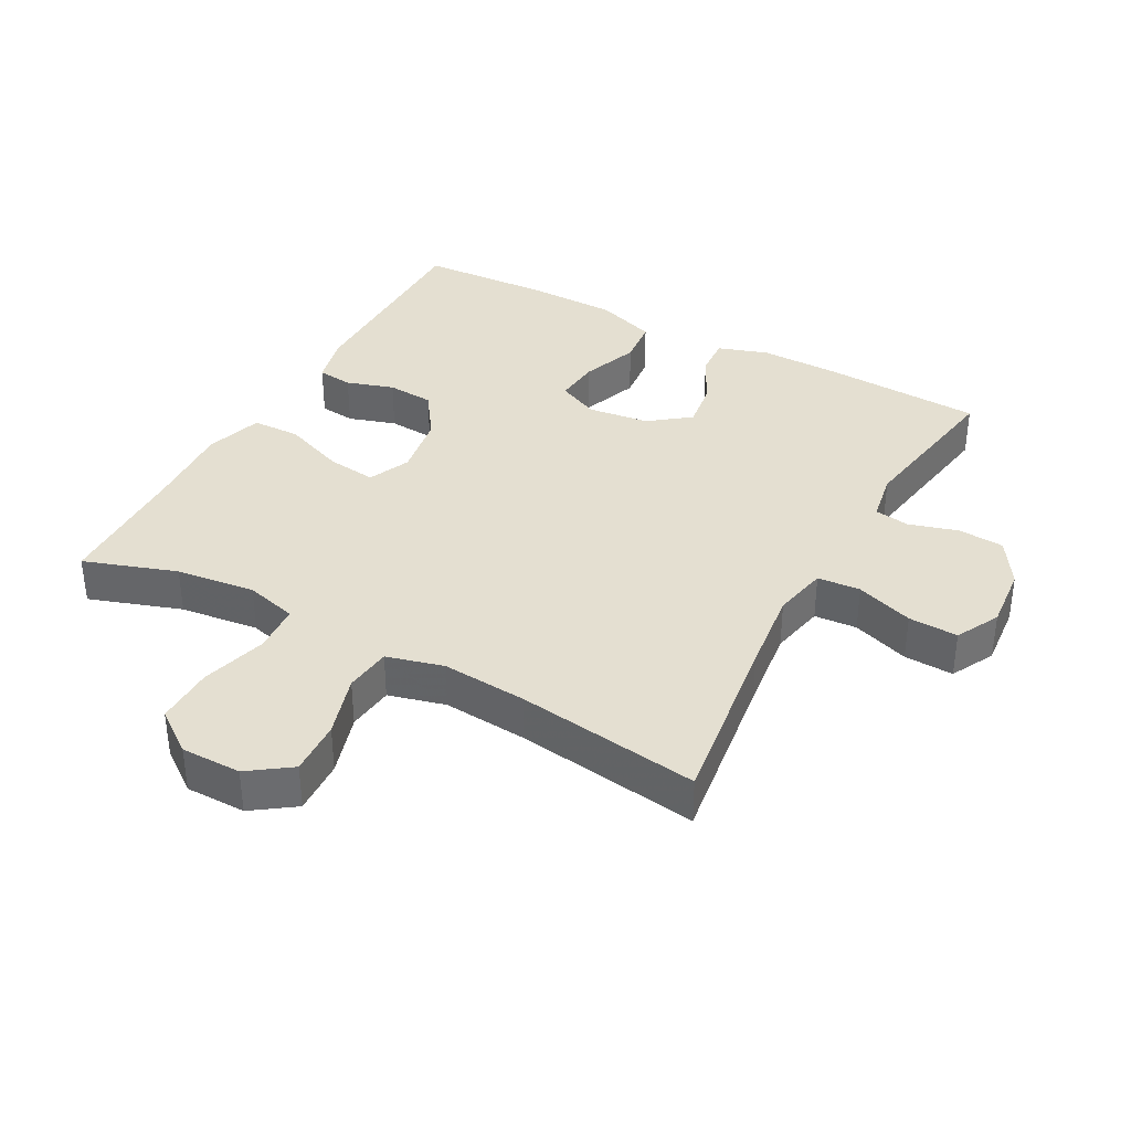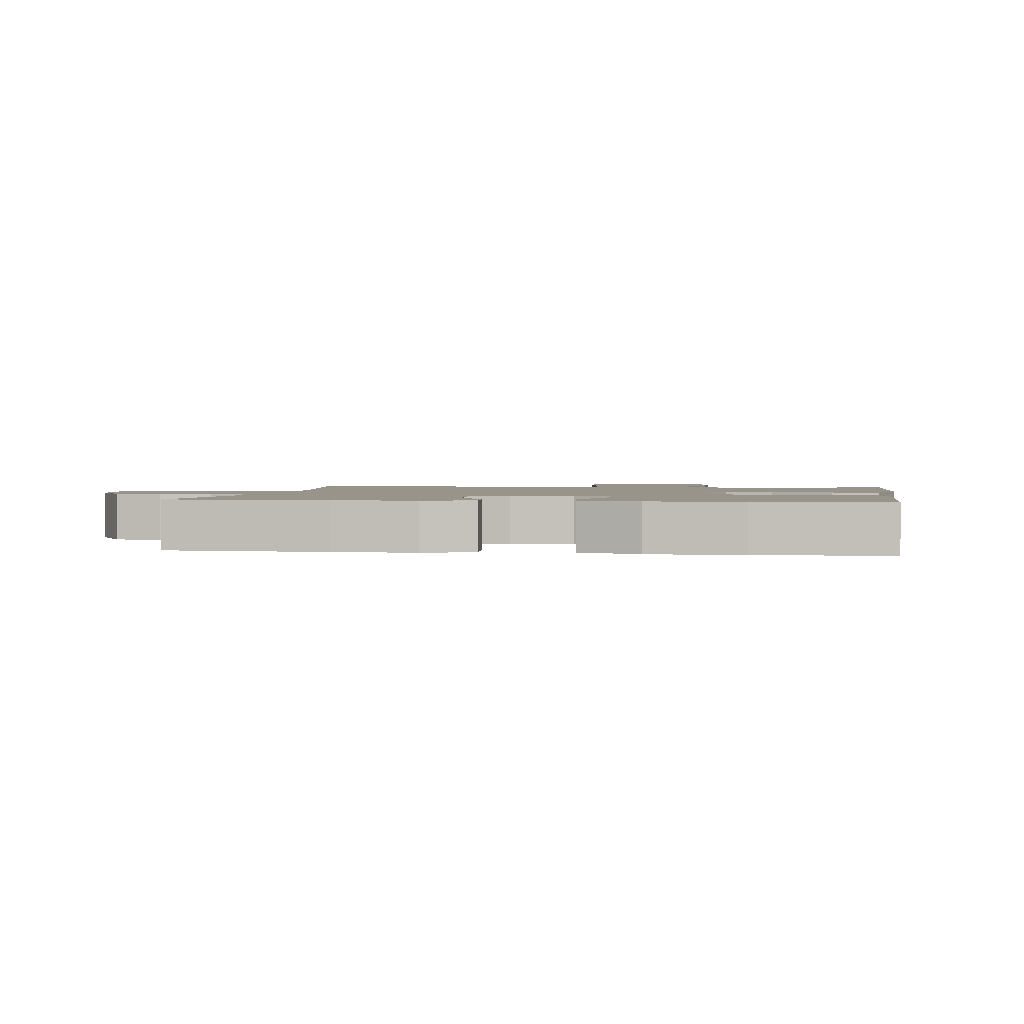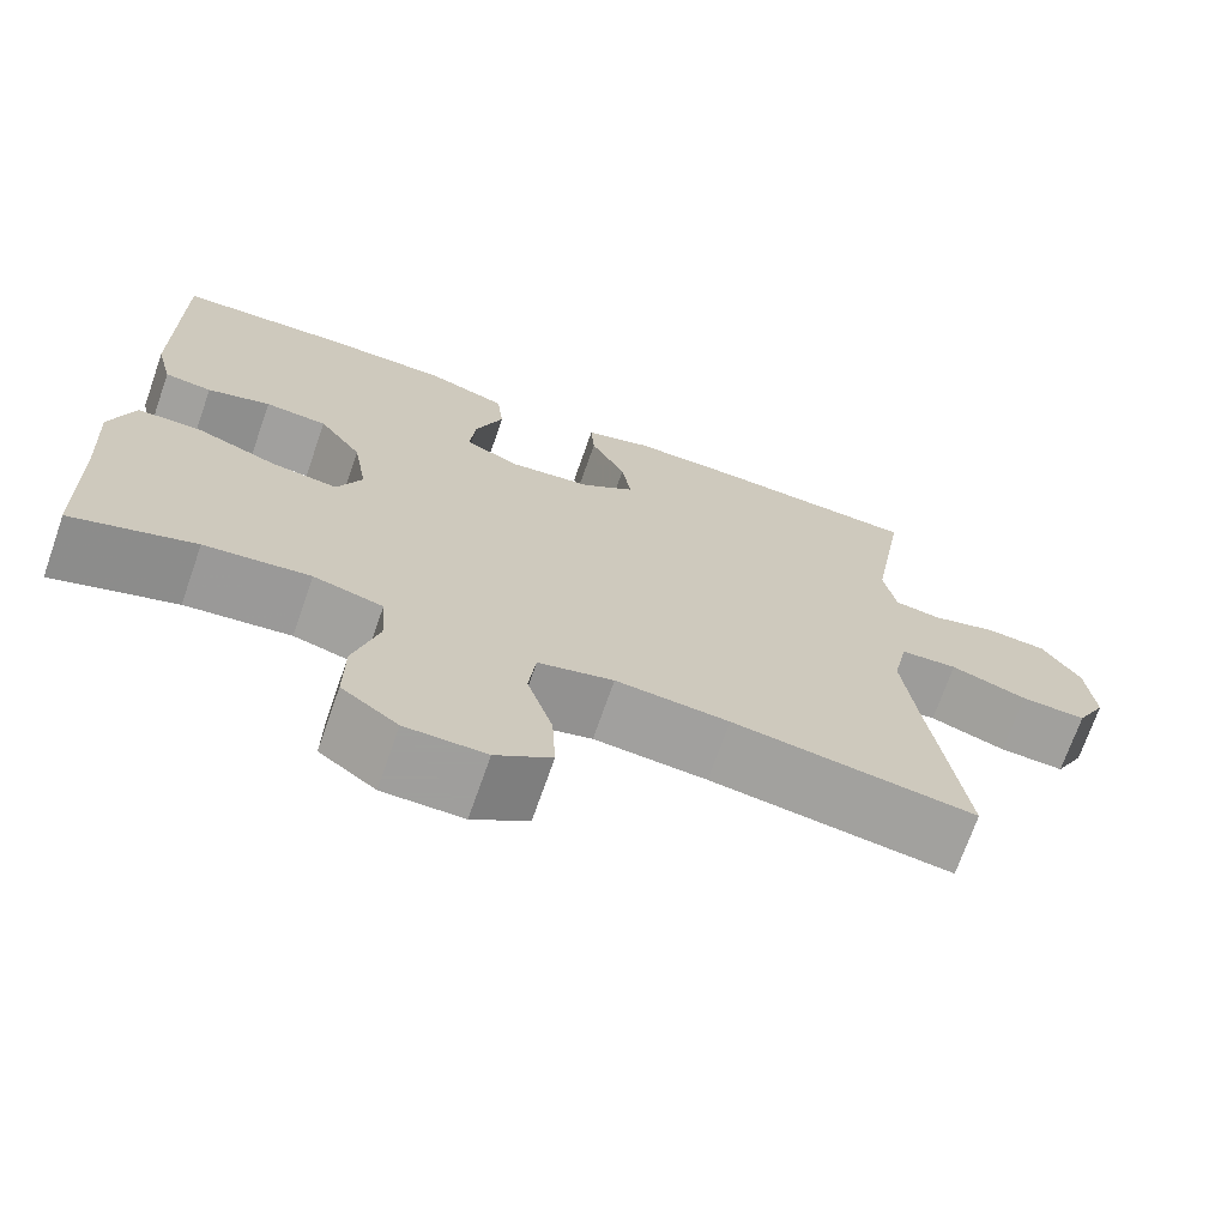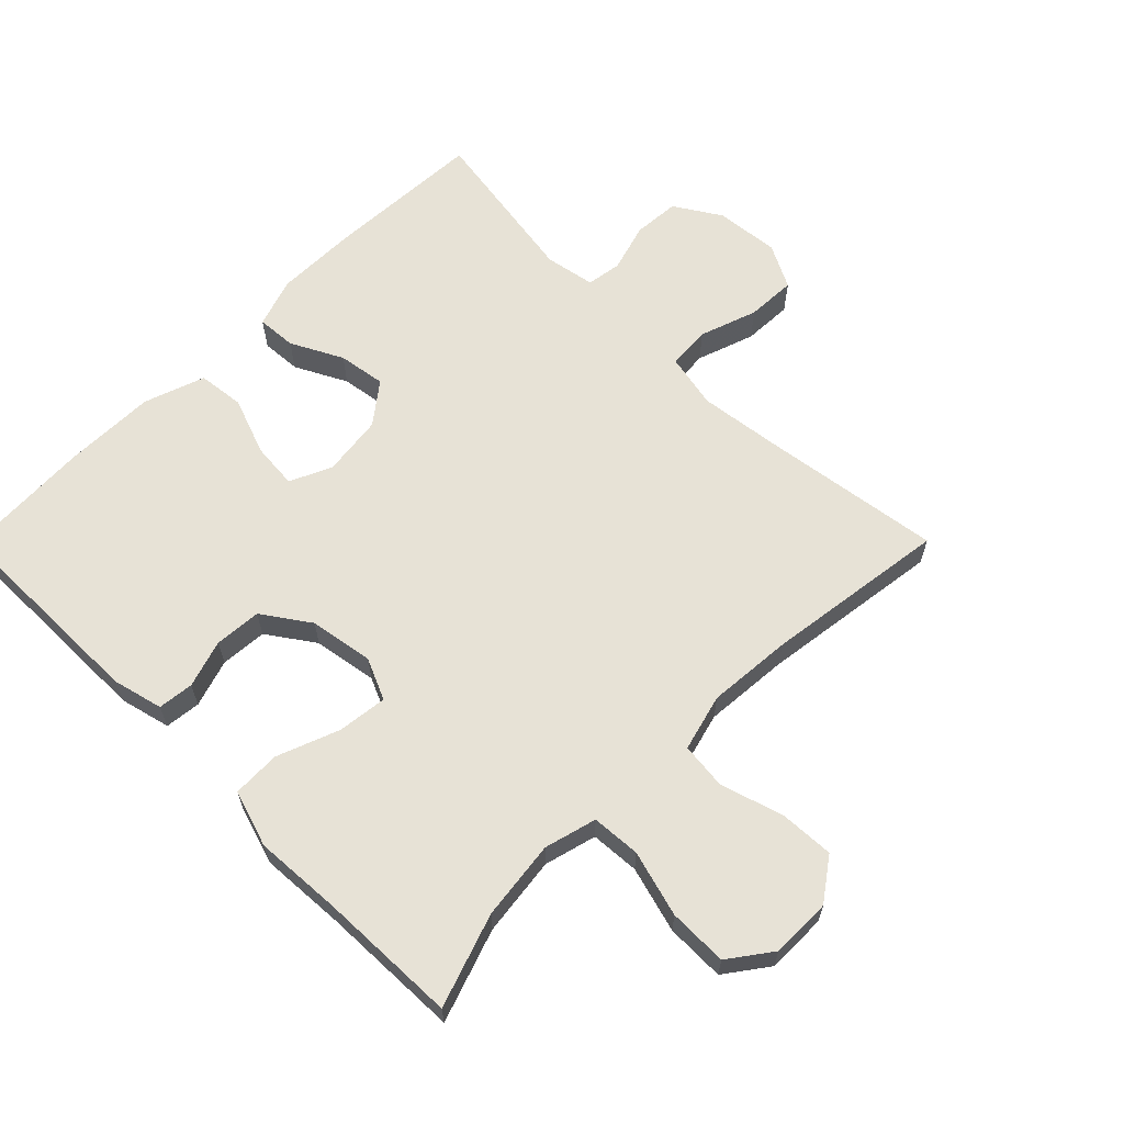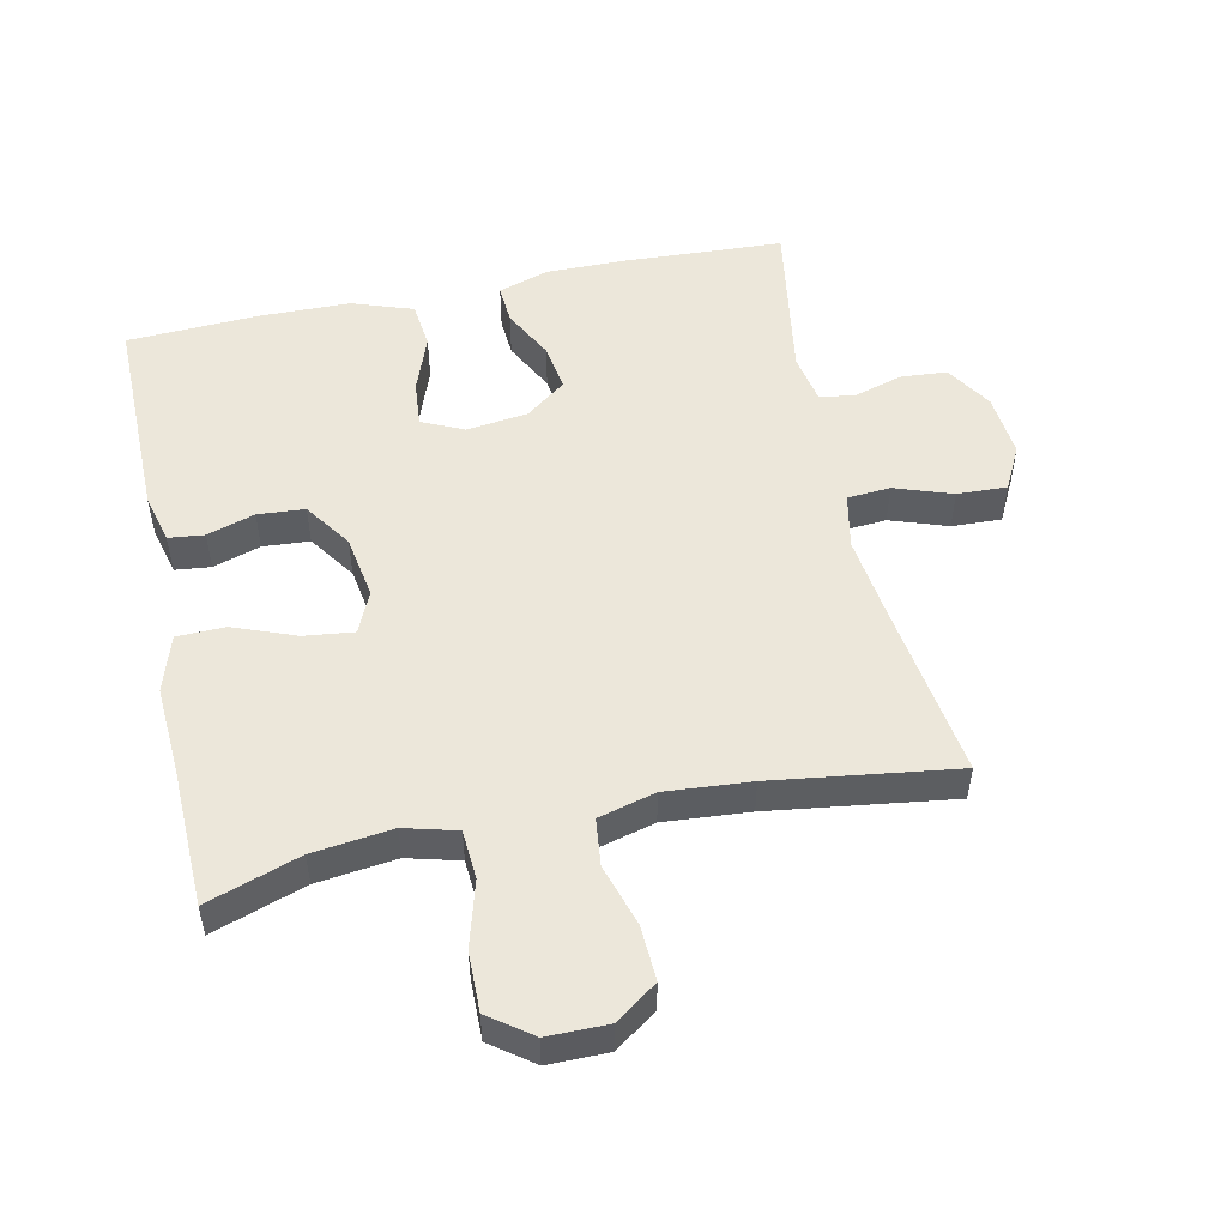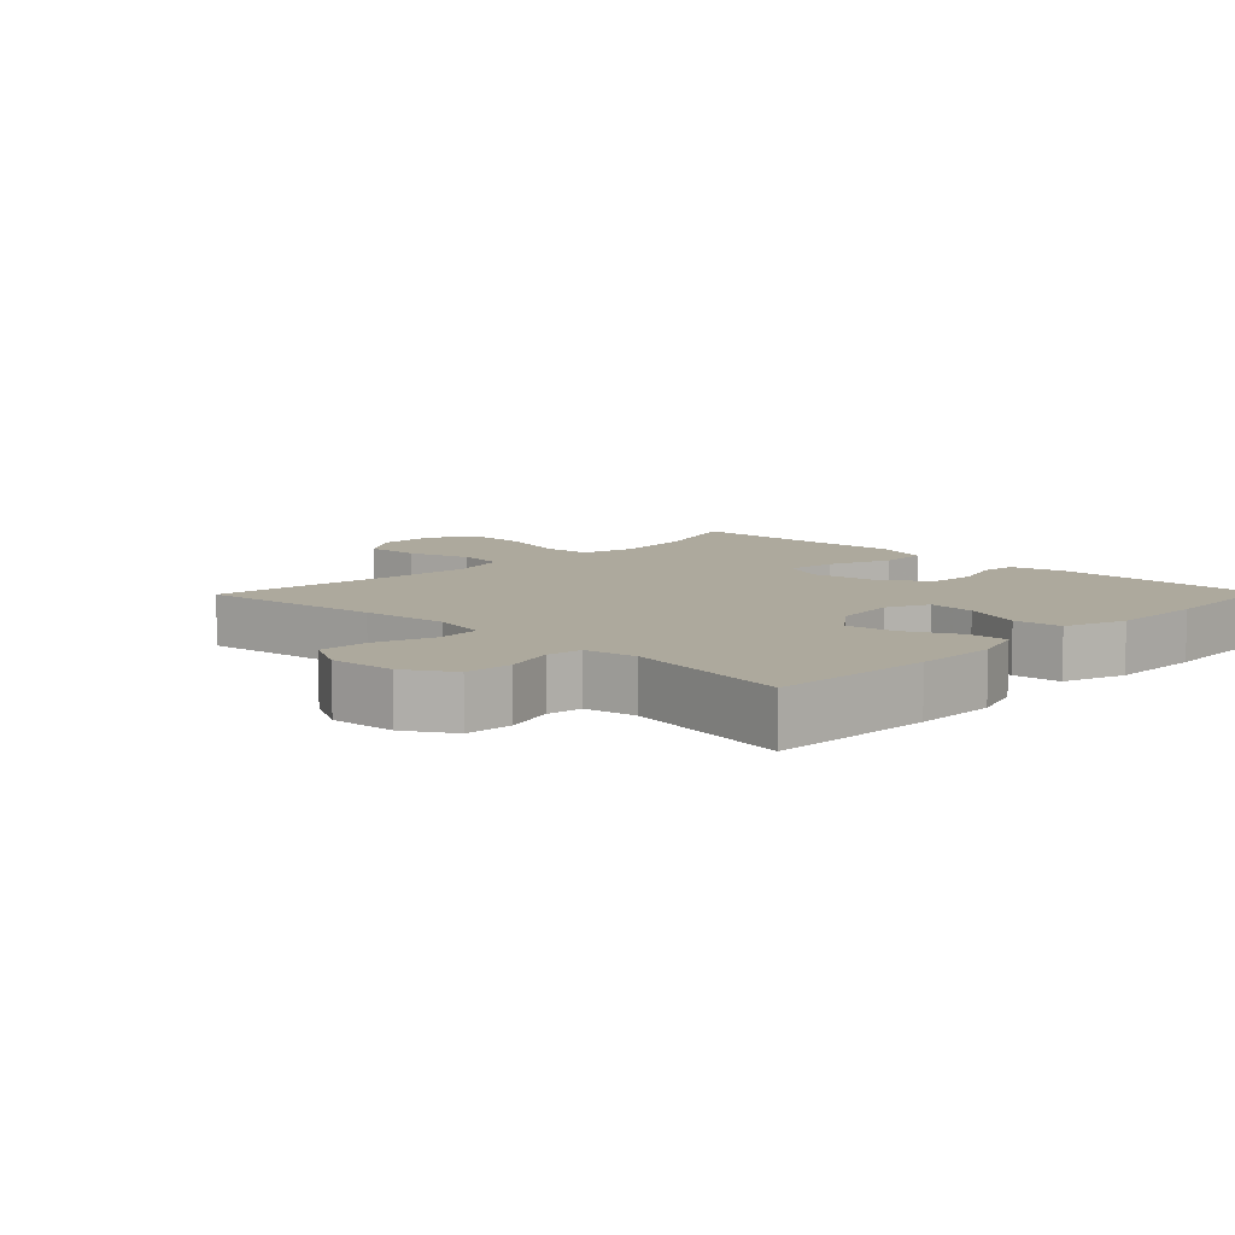
<metadata>
{"format":"obj","ext":"obj","renderer":"f3d","projection":"perspective","resolution":1024,"background":"white","views":[{"elev":36.7,"azim":-151.3,"up":"+Y"},{"elev":1.8,"azim":8.4,"up":"+Y"},{"elev":-71.1,"azim":160.7,"up":"+Z"},{"elev":63.2,"azim":134.8,"up":"+Y"},{"elev":51.6,"azim":168.0,"up":"+Y"},{"elev":8.8,"azim":-45.7,"up":"+Y"}]}
</metadata>
<code>
v -0.5 0.07 -0.5
v -0.462 0.07 -0.23
v -0.446 0.07 -0.103
v -0.463 0.07 -0.02
v -0.528 0.07 -0.015
v -0.615 0.07 -0.045
v -0.69 0.07 -0.048
v -0.724 0.07 0.018
v -0.715 0.07 0.115
v -0.671 0.07 0.185
v -0.601 0.07 0.19
v -0.527 0.07 0.168
v -0.474 0.07 0.176
v -0.46 0.07 0.252
v -0.5 0.07 0.5
v -0.259 0.07 0.512
v -0.137 0.07 0.513
v -0.061 0.07 0.488
v -0.065 0.07 0.428
v -0.105 0.07 0.35
v -0.116 0.07 0.278
v -0.055 0.07 0.231
v 0.038 0.07 0.219
v 0.101 0.07 0.248
v 0.095 0.07 0.318
v 0.063 0.07 0.405
v 0.071 0.07 0.476
v 0.163 0.07 0.508
v 0.302 0.07 0.51
v 0.5 0.07 0.5
v 0.498 0.07 0.181
v 0.479 0.07 0.105
v 0.425 0.07 0.099
v 0.353 0.07 0.122
v 0.282 0.07 0.117
v 0.233 0.07 0.046
v 0.217 0.07 -0.051
v 0.245 0.07 -0.114
v 0.32 0.07 -0.105
v 0.414 0.07 -0.069
v 0.487 0.07 -0.071
v 0.514 0.07 -0.157
v 0.506 0.07 -0.29
v 0.5 0.07 -0.5
v 0.36 0.07 -0.452
v 0.24 0.07 -0.437
v 0.161 0.07 -0.458
v 0.156 0.07 -0.532
v 0.184 0.07 -0.632
v 0.185 0.07 -0.721
v 0.121 0.07 -0.768
v 0.03 0.07 -0.768
v -0.033 0.07 -0.723
v -0.029 0.07 -0.64
v 0 0.07 -0.546
v -0.008 0.07 -0.475
v -0.094 0.07 -0.452
v -0.223 0.07 -0.462
v -0.5 0 -0.5
v -0.462 0 -0.23
v -0.446 0 -0.103
v -0.463 0 -0.02
v -0.528 0 -0.015
v -0.615 0 -0.045
v -0.69 0 -0.048
v -0.724 0 0.018
v -0.715 0 0.115
v -0.671 0 0.185
v -0.601 0 0.19
v -0.527 0 0.168
v -0.474 0 0.176
v -0.46 0 0.252
v -0.5 0 0.5
v -0.259 0 0.512
v -0.137 0 0.513
v -0.061 0 0.488
v -0.065 0 0.428
v -0.105 0 0.35
v -0.116 0 0.278
v -0.055 0 0.231
v 0.038 0 0.219
v 0.101 0 0.248
v 0.095 0 0.318
v 0.063 0 0.405
v 0.071 0 0.476
v 0.163 0 0.508
v 0.302 0 0.51
v 0.5 0 0.5
v 0.498 0 0.181
v 0.479 0 0.105
v 0.425 0 0.099
v 0.353 0 0.122
v 0.282 0 0.117
v 0.233 0 0.046
v 0.217 0 -0.051
v 0.245 0 -0.114
v 0.32 0 -0.105
v 0.414 0 -0.069
v 0.487 0 -0.071
v 0.514 0 -0.157
v 0.506 0 -0.29
v 0.5 0 -0.5
v 0.36 0 -0.452
v 0.24 0 -0.437
v 0.161 0 -0.458
v 0.156 0 -0.532
v 0.184 0 -0.632
v 0.185 0 -0.721
v 0.121 0 -0.768
v 0.03 0 -0.768
v -0.033 0 -0.723
v -0.029 0 -0.64
v 0 0 -0.546
v -0.008 0 -0.475
v -0.094 0 -0.452
v -0.223 0 -0.462
f 52 53 54 55
f 52 55 56
f 51 52 56
f 48 49 50 51
f 47 48 51 56
f 46 47 56 57
f 43 44 45
f 43 45 46
f 42 43 46 57
f 39 40 41 42
f 38 39 42 57
f 31 32 33 34
f 31 34 35
f 30 31 35
f 29 30 35 36
f 25 26 27 28
f 24 25 28 29
f 17 18 19 20
f 17 20 21
f 14 15 16 17
f 13 14 17 21
f 9 10 11 12
f 9 12 13
f 8 9 13
f 5 6 7 8
f 4 5 8 13
f 3 4 13 21
f 58 1 2
f 37 38 57 58
f 24 29 36 37
f 23 24 37 58
f 22 23 58 2
f 2 3 21 22
f 113 112 111 110
f 114 113 110
f 114 110 109
f 109 108 107 106
f 114 109 106 105
f 115 114 105 104
f 103 102 101
f 104 103 101
f 115 104 101 100
f 100 99 98 97
f 115 100 97 96
f 92 91 90 89
f 93 92 89
f 93 89 88
f 94 93 88 87
f 86 85 84 83
f 87 86 83 82
f 78 77 76 75
f 79 78 75
f 75 74 73 72
f 79 75 72 71
f 70 69 68 67
f 71 70 67
f 71 67 66
f 66 65 64 63
f 71 66 63 62
f 79 71 62 61
f 60 59 116
f 116 115 96 95
f 95 94 87 82
f 116 95 82 81
f 60 116 81 80
f 80 79 61 60
f 1 59 60 2
f 2 60 61 3
f 3 61 62 4
f 4 62 63 5
f 5 63 64 6
f 6 64 65 7
f 7 65 66 8
f 8 66 67 9
f 9 67 68 10
f 10 68 69 11
f 11 69 70 12
f 12 70 71 13
f 13 71 72 14
f 14 72 73 15
f 15 73 74 16
f 16 74 75 17
f 17 75 76 18
f 18 76 77 19
f 19 77 78 20
f 20 78 79 21
f 21 79 80 22
f 22 80 81 23
f 23 81 82 24
f 24 82 83 25
f 25 83 84 26
f 26 84 85 27
f 27 85 86 28
f 28 86 87 29
f 29 87 88 30
f 30 88 89 31
f 31 89 90 32
f 32 90 91 33
f 33 91 92 34
f 34 92 93 35
f 35 93 94 36
f 36 94 95 37
f 37 95 96 38
f 38 96 97 39
f 39 97 98 40
f 40 98 99 41
f 41 99 100 42
f 42 100 101 43
f 43 101 102 44
f 44 102 103 45
f 45 103 104 46
f 46 104 105 47
f 47 105 106 48
f 48 106 107 49
f 49 107 108 50
f 50 108 109 51
f 51 109 110 52
f 52 110 111 53
f 53 111 112 54
f 54 112 113 55
f 55 113 114 56
f 56 114 115 57
f 57 115 116 58
f 58 116 59 1

</code>
